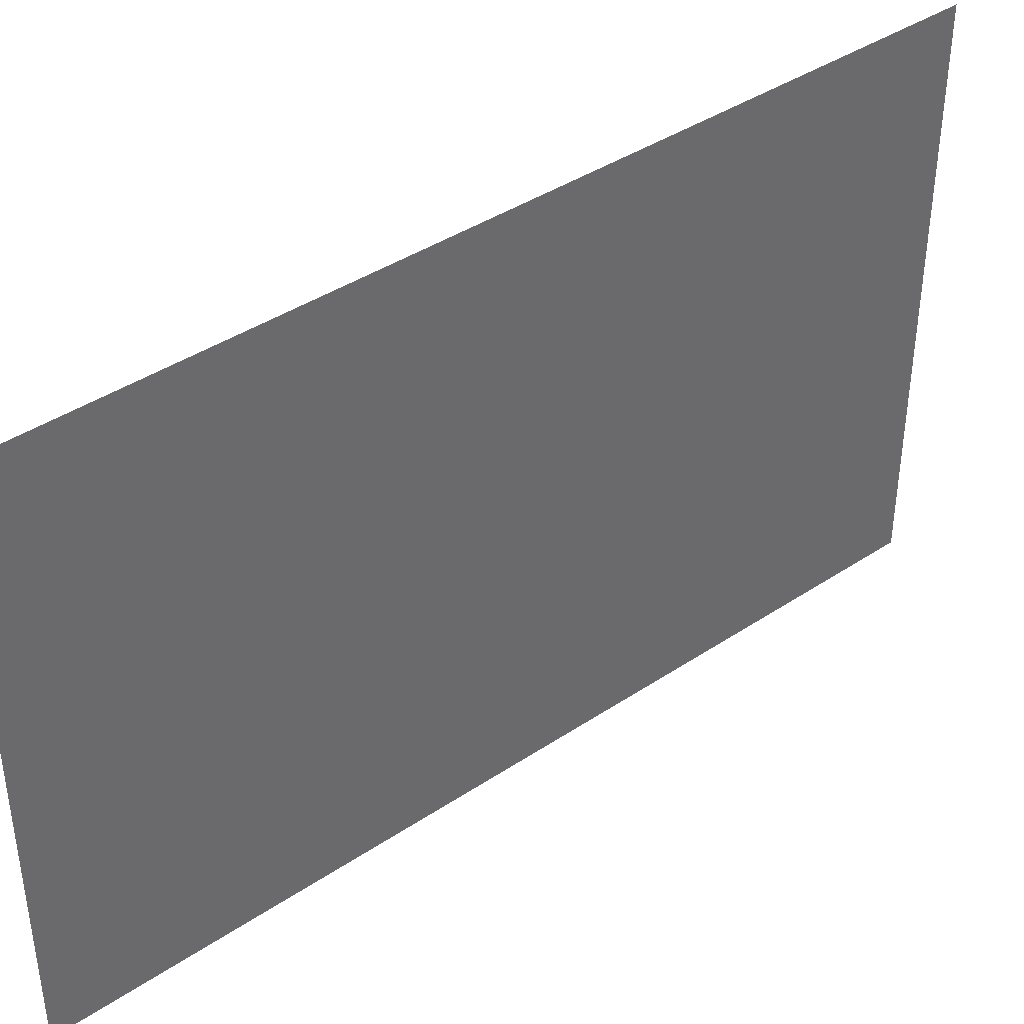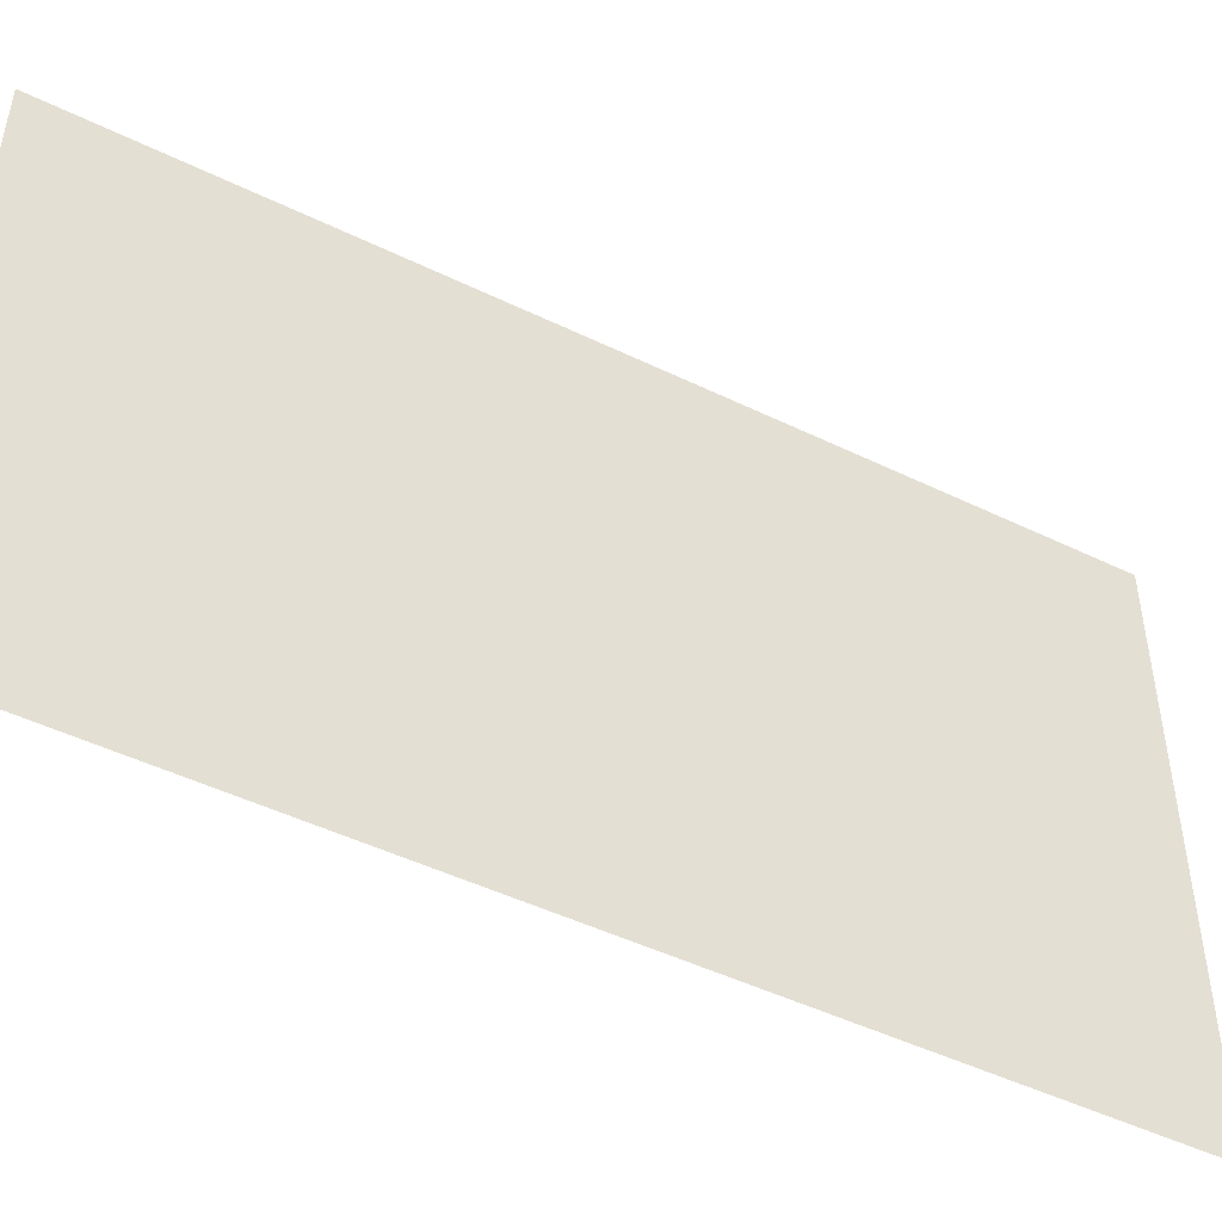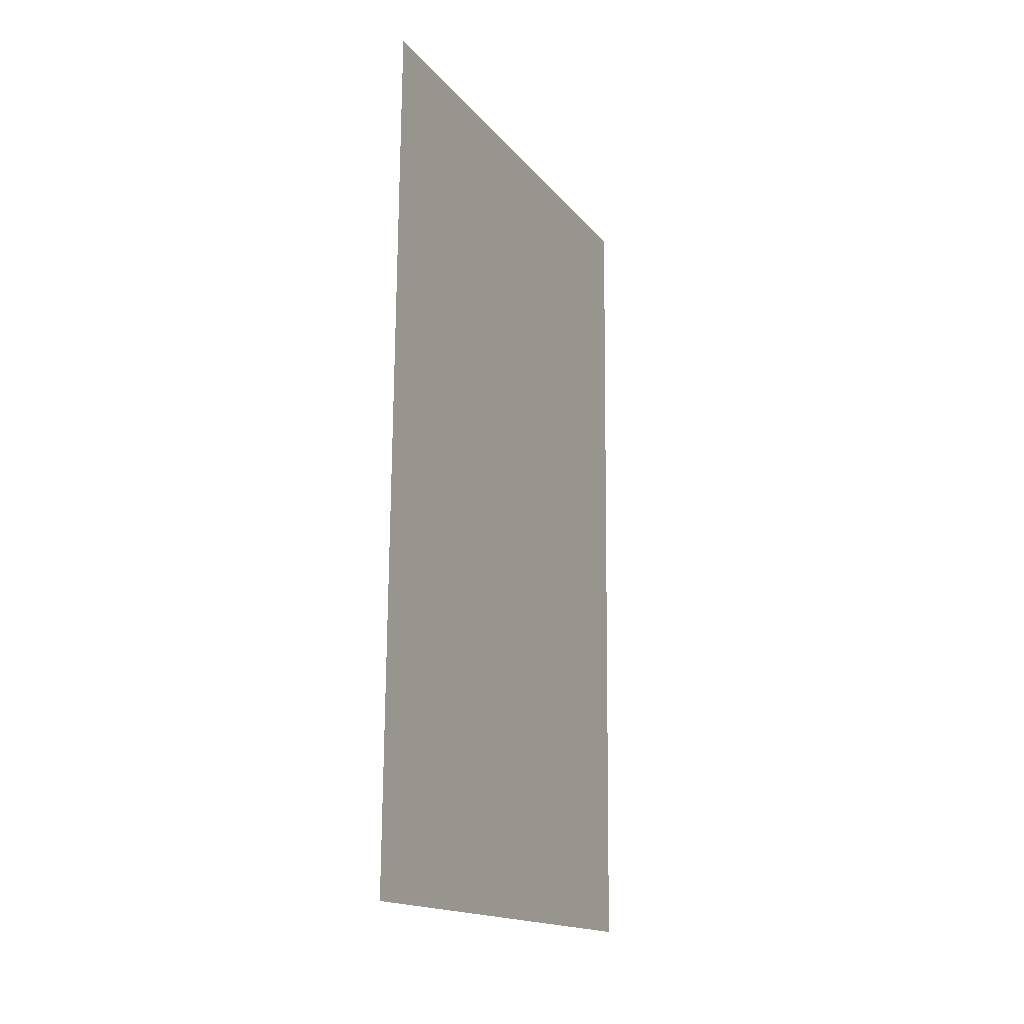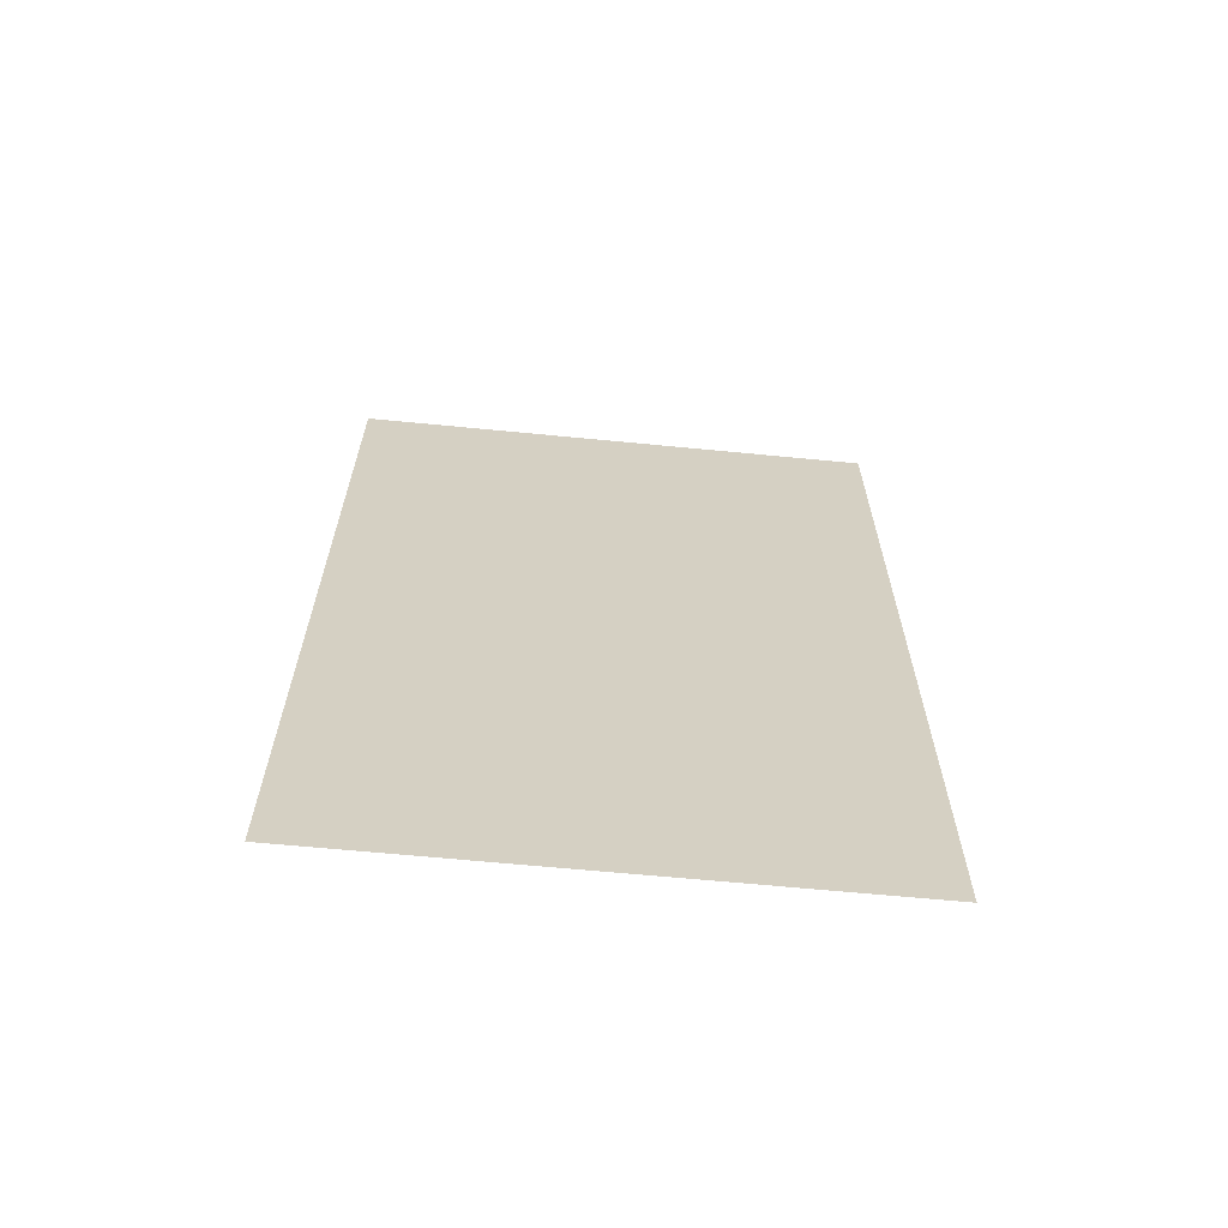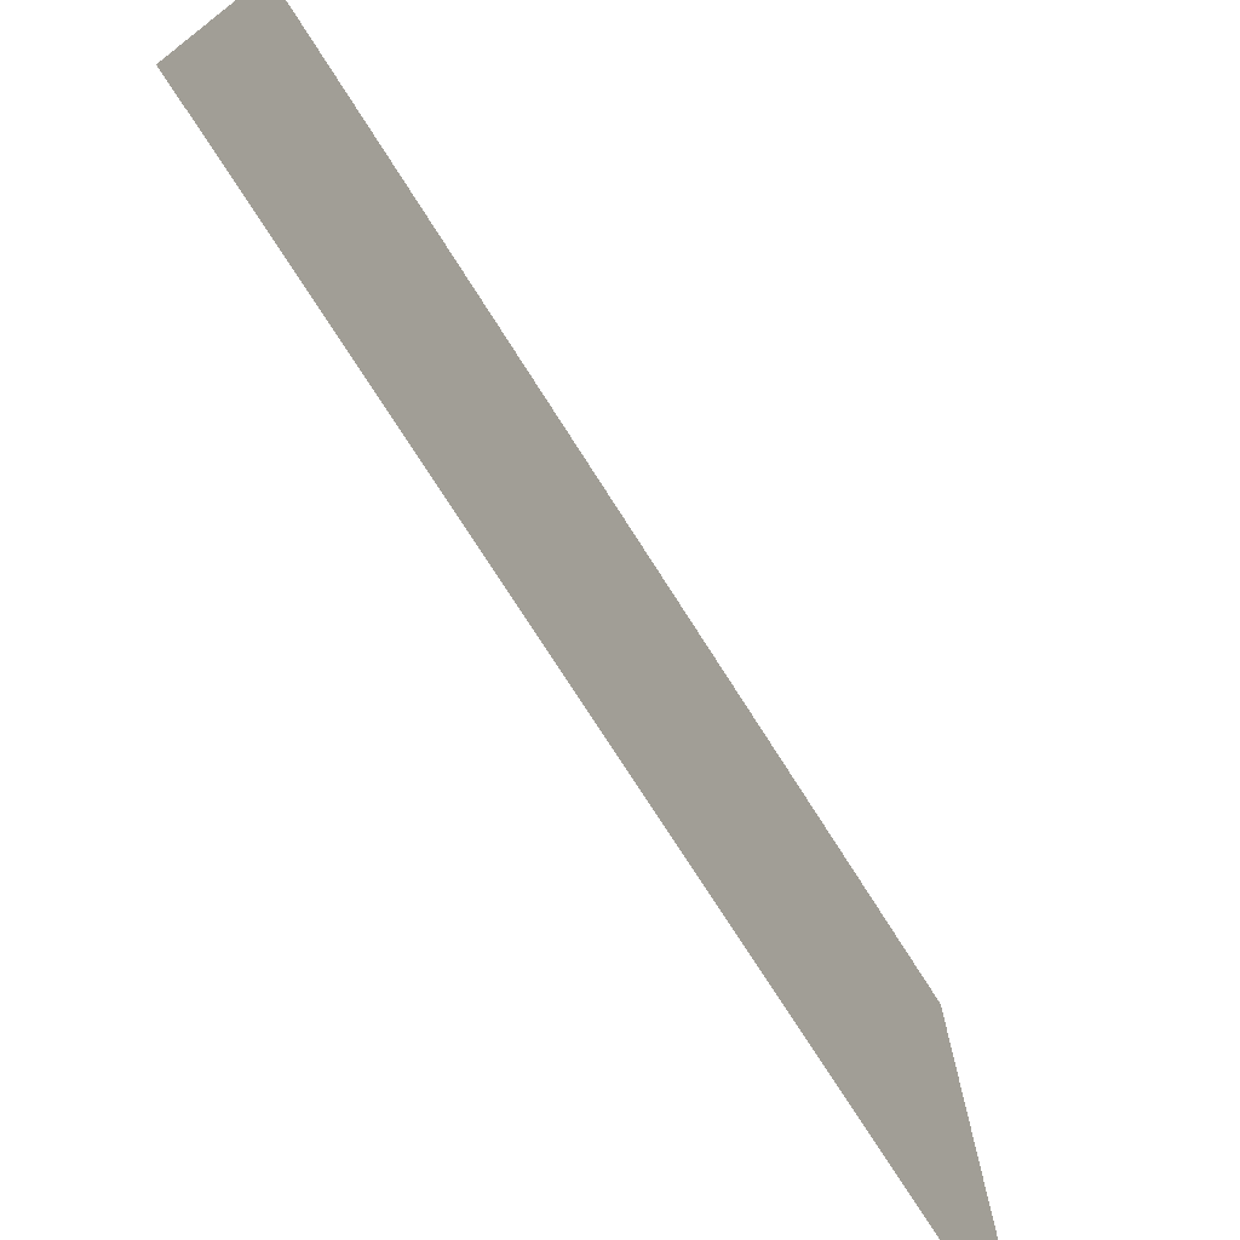
<metadata>
{"format":"obj","ext":"obj","renderer":"f3d","projection":"perspective","resolution":1024,"background":"white","views":[{"elev":40.3,"azim":51.1,"up":"+Z"},{"elev":-47.9,"azim":61.9,"up":"+Z"},{"elev":-16.3,"azim":-154.6,"up":"+Y"},{"elev":-64.7,"azim":-95.6,"up":"+Y"},{"elev":-73.9,"azim":-147.2,"up":"+Z"}]}
</metadata>
<code>
o Plane.080_Plane.054
v -1.449 3.308 -7.919
v -1.431 1.208 -7.919
v -1.449 3.308 -9.219
v -1.431 1.208 -9.219
f 2 3 1
f 2 4 3

</code>
